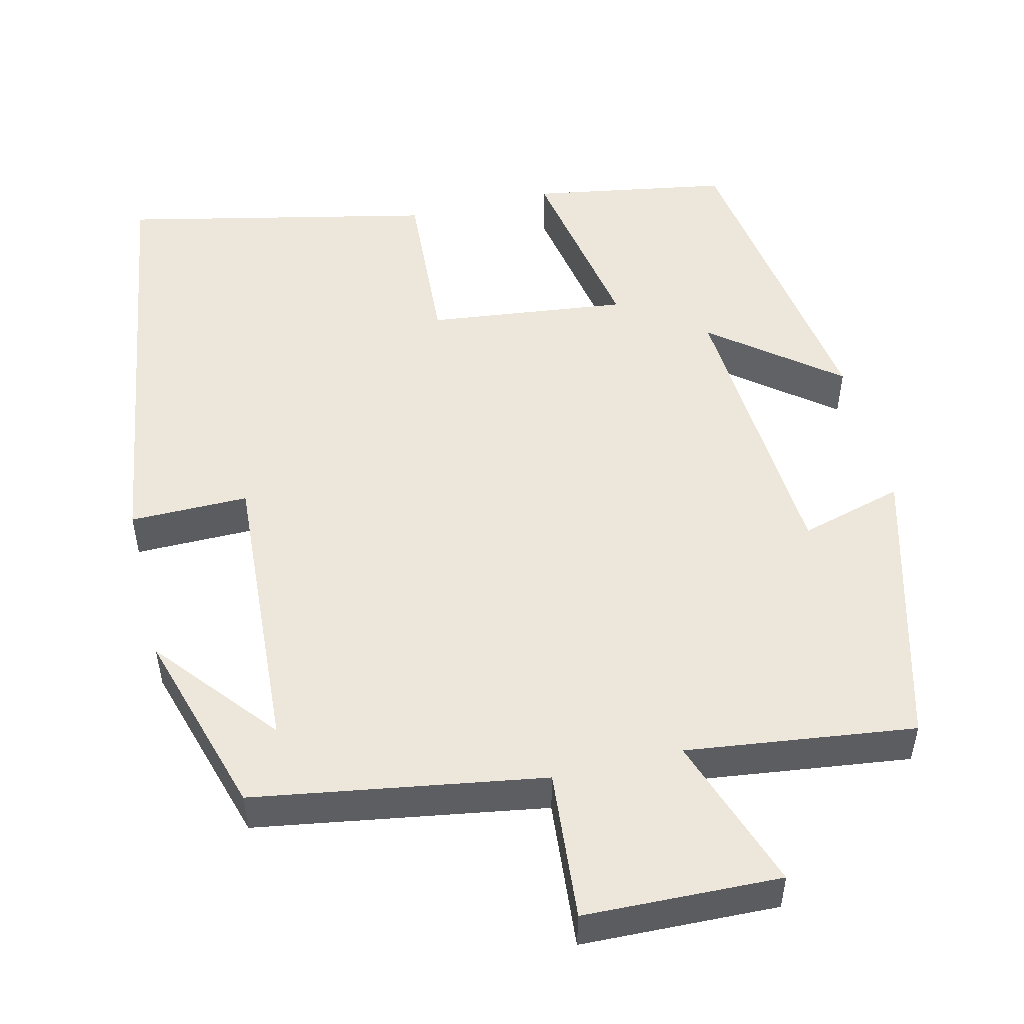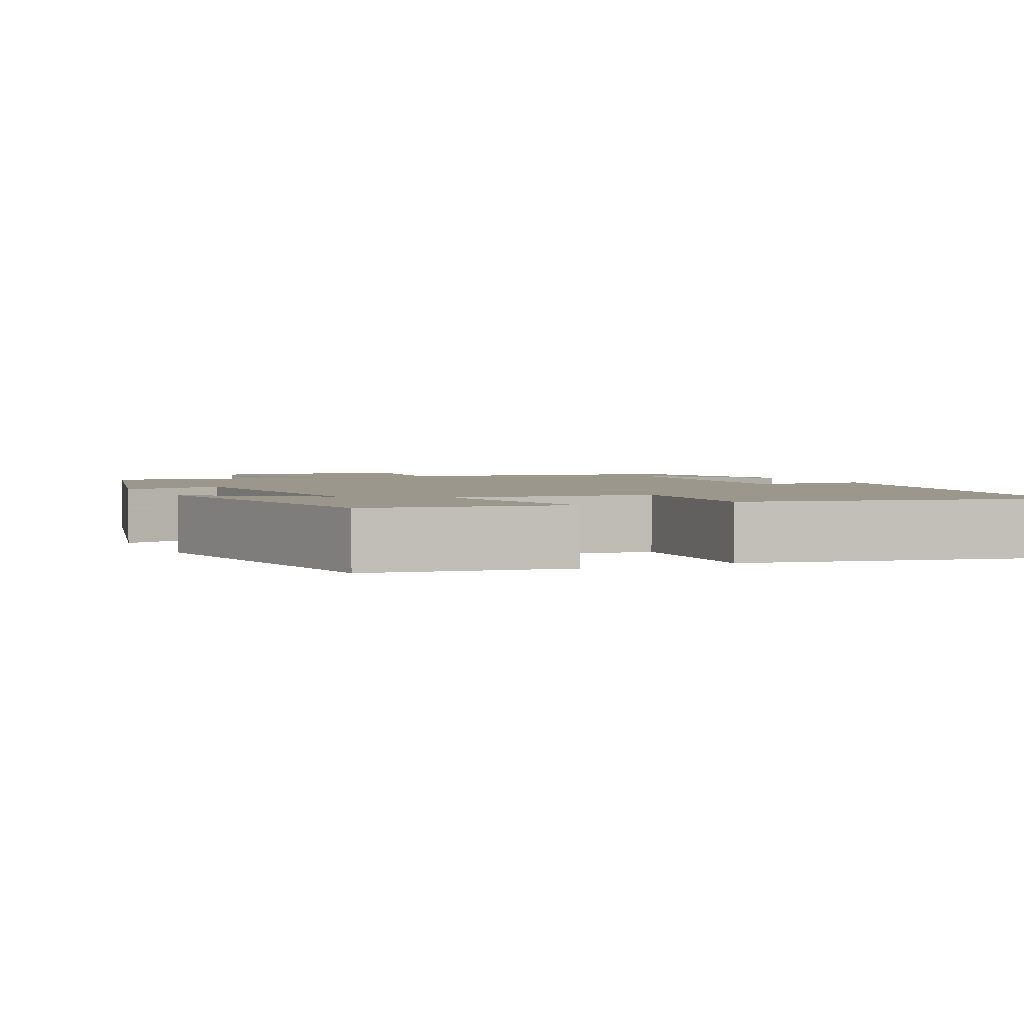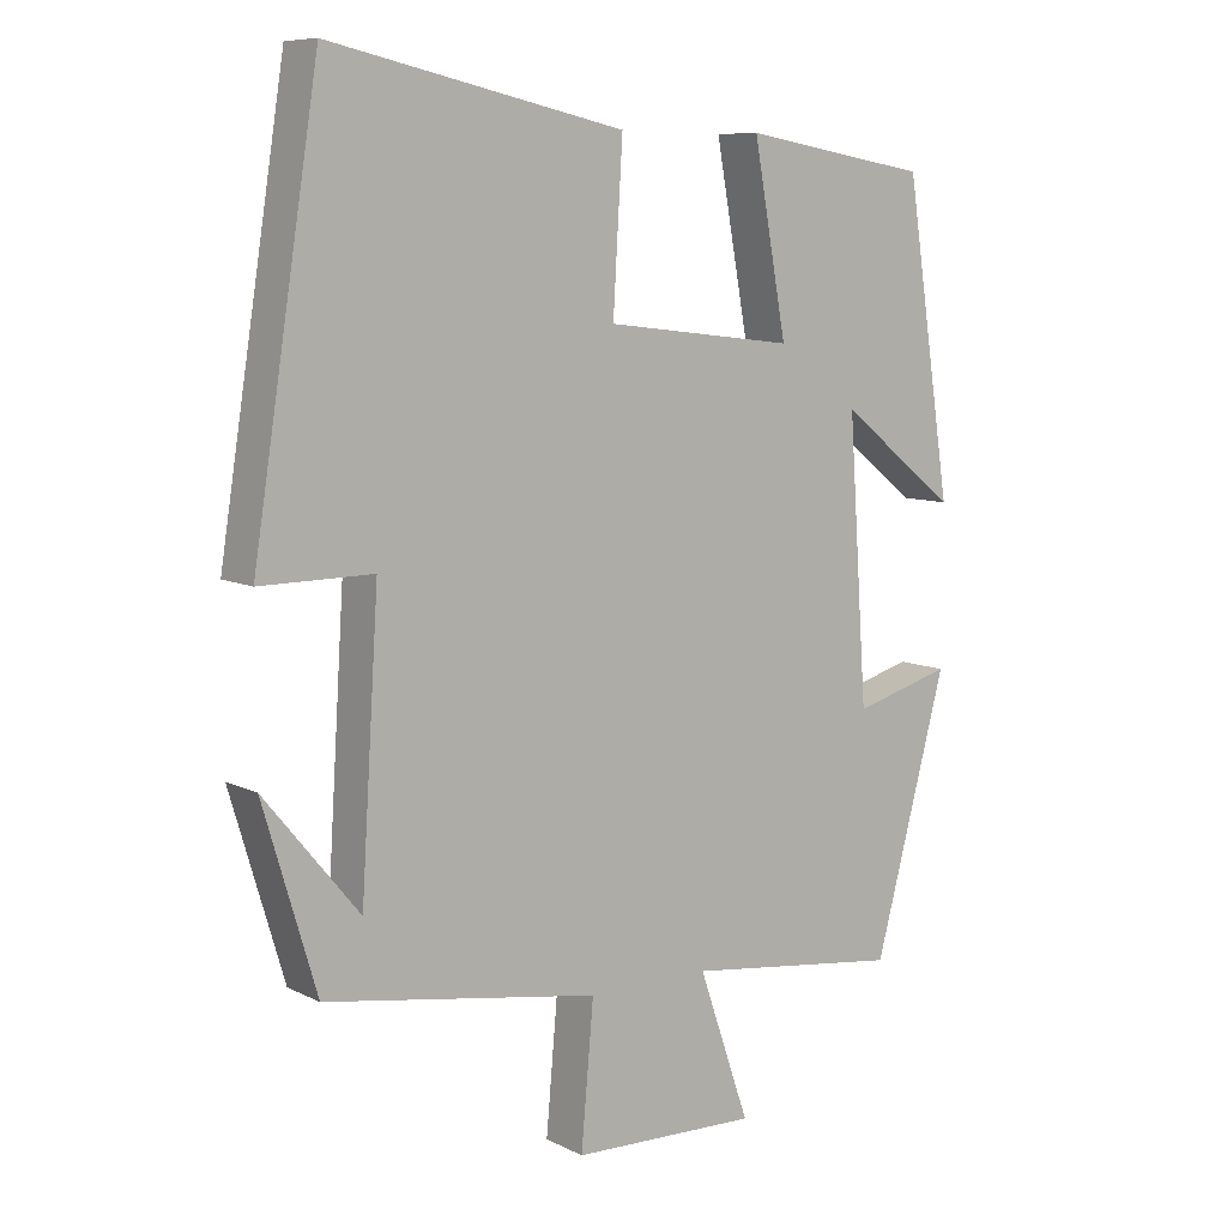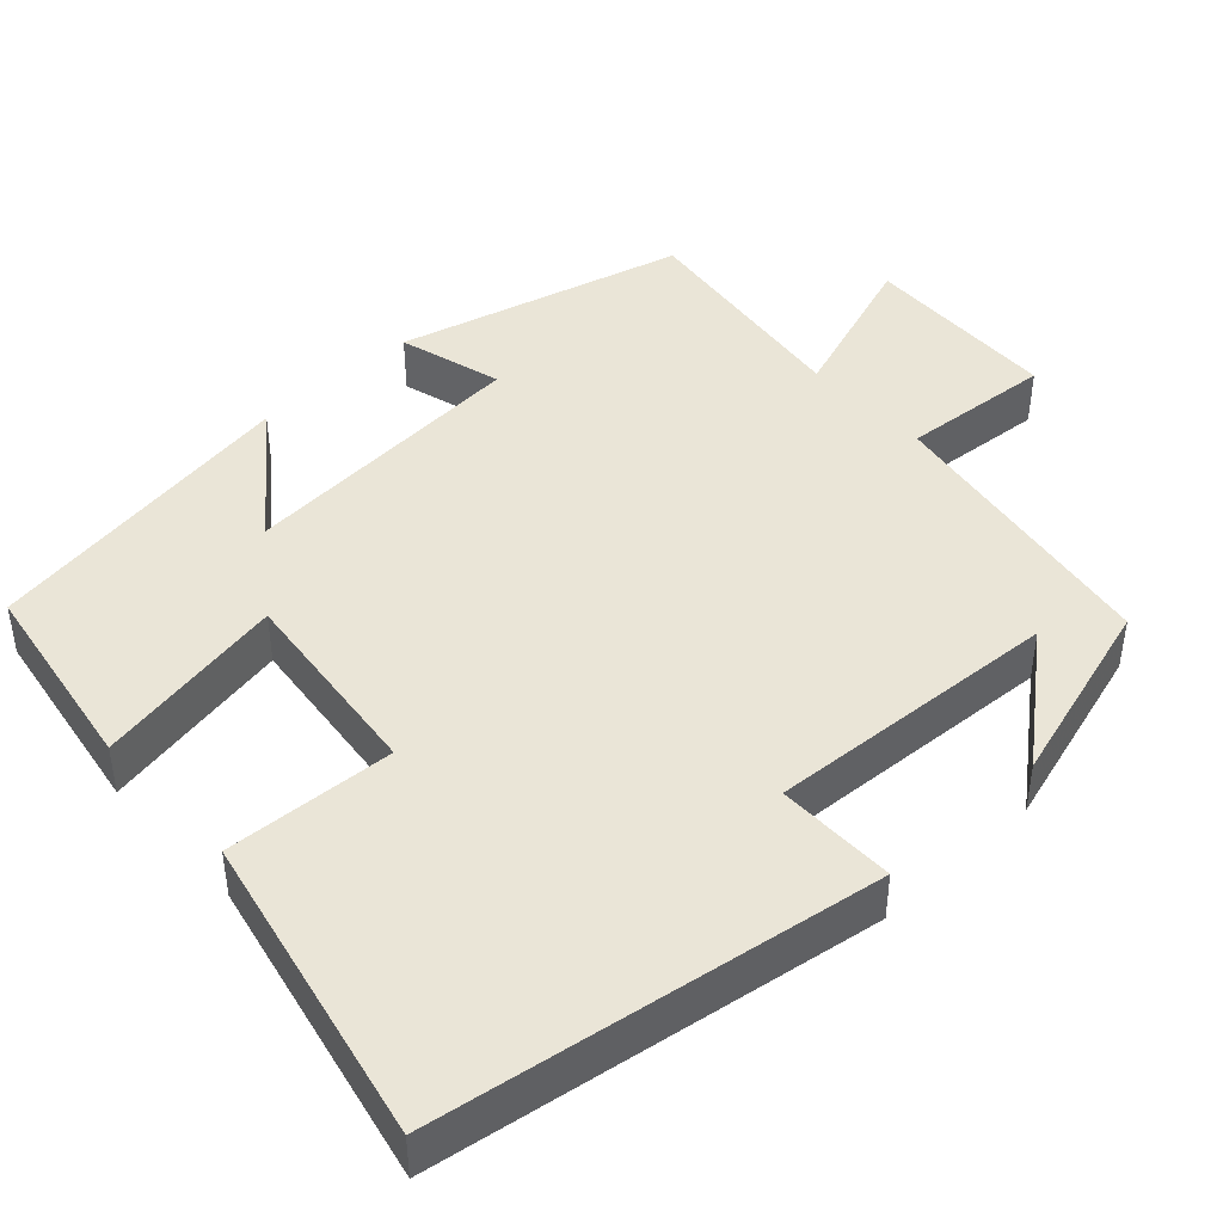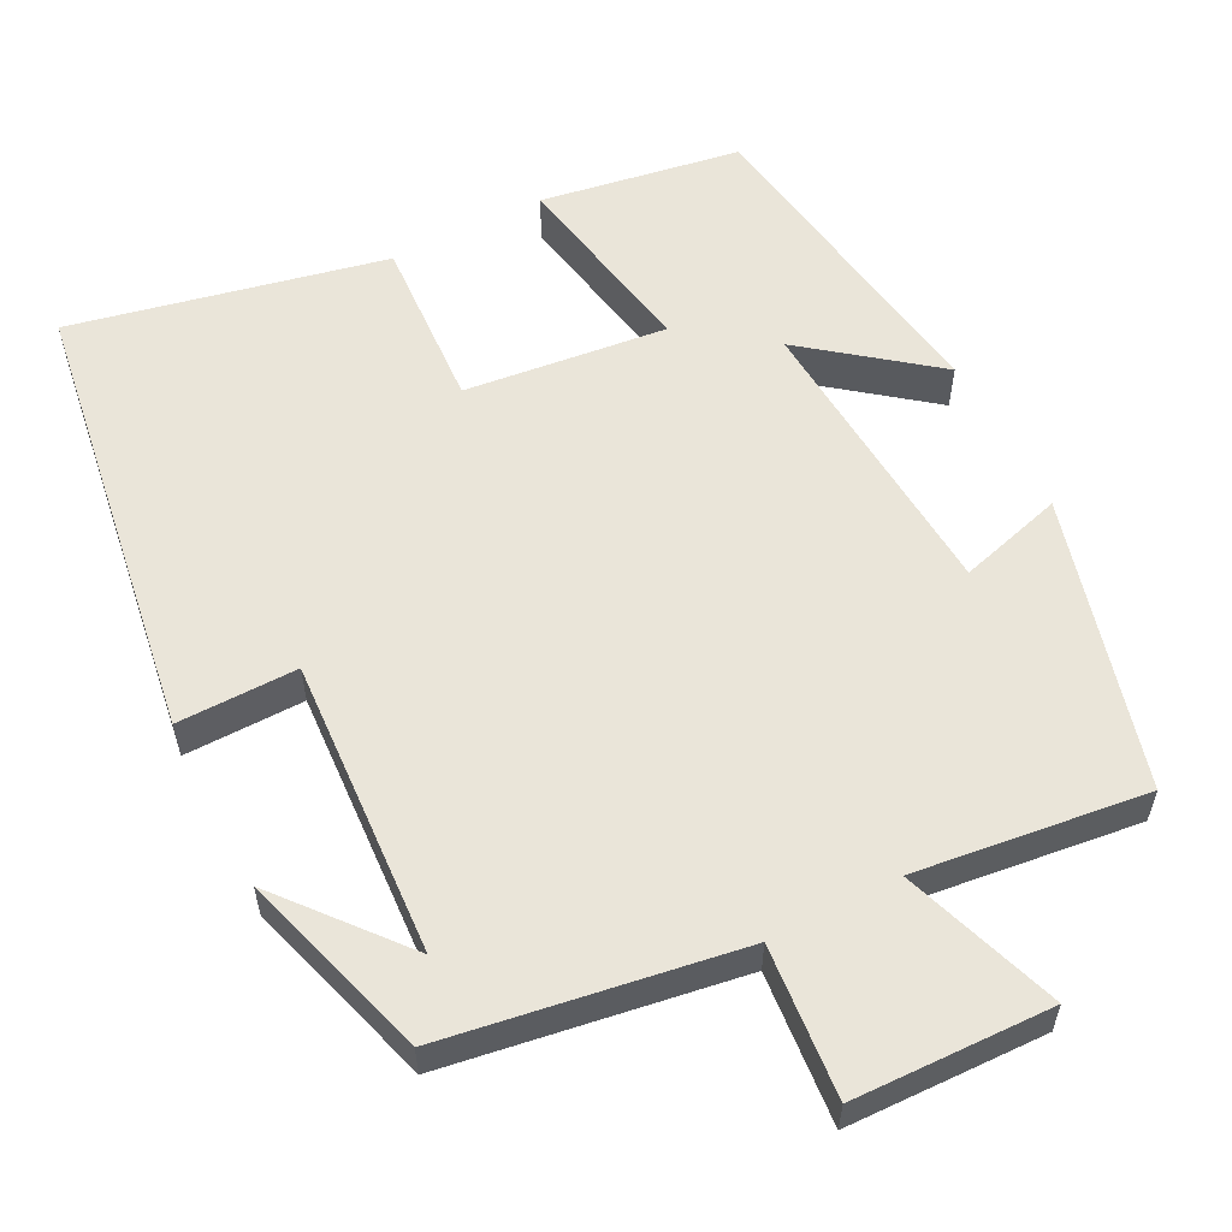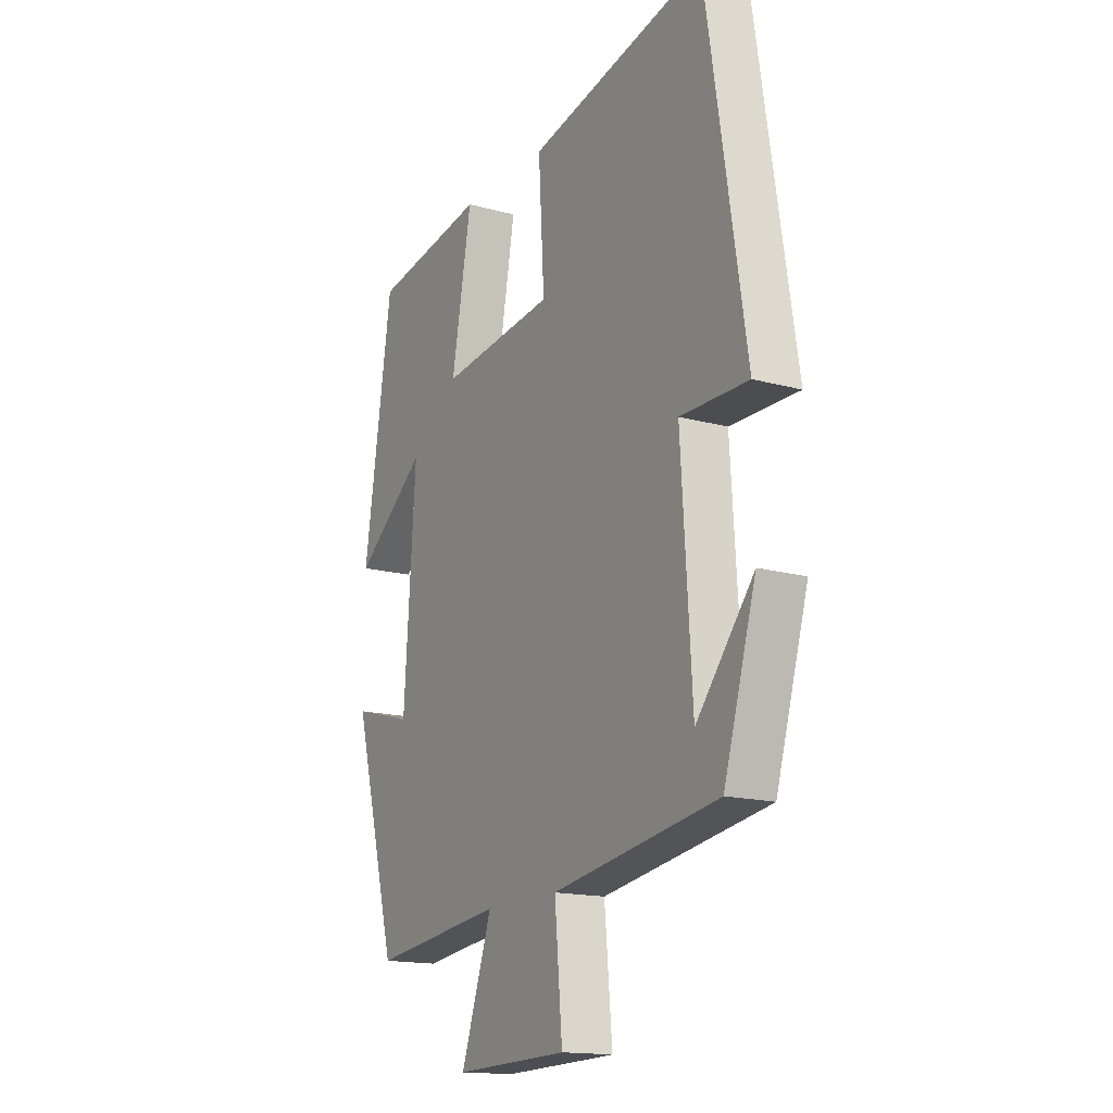
<metadata>
{"format":"obj","ext":"obj","renderer":"f3d","projection":"perspective","resolution":1024,"background":"white","views":[{"elev":51.1,"azim":166.4,"up":"+Y"},{"elev":2.7,"azim":-25.6,"up":"+Y"},{"elev":8.6,"azim":142.6,"up":"+Z"},{"elev":44.0,"azim":47.1,"up":"+Y"},{"elev":57.8,"azim":152.6,"up":"+Y"},{"elev":-15.9,"azim":60.1,"up":"+Z"}]}
</metadata>
<code>
v -0.437 0.07 0.457
v -0.184 0.07 0.5
v -0.229 0.07 0.253
v 0.027 0.07 0.283
v 0.014 0.07 0.5
v 0.411 0.07 0.587
v 0.5 0.07 0.022
v 0.348 0.07 0.023
v 0.372 0.07 -0.353
v 0.5 0.07 -0.198
v 0.428 0.07 -0.44
v 0.057 0.07 -0.5
v 0.074 0.07 -0.692
v -0.178 0.07 -0.7
v -0.109 0.07 -0.5
v -0.402 0.07 -0.537
v -0.5 0.07 -0.17
v -0.367 0.07 -0.207
v -0.341 0.07 0.169
v -0.5 0.07 0.044
v -0.437 0 0.457
v -0.184 0 0.5
v -0.229 0 0.253
v 0.027 0 0.283
v 0.014 0 0.5
v 0.411 0 0.587
v 0.5 0 0.022
v 0.348 0 0.023
v 0.372 0 -0.353
v 0.5 0 -0.198
v 0.428 0 -0.44
v 0.057 0 -0.5
v 0.074 0 -0.692
v -0.178 0 -0.7
v -0.109 0 -0.5
v -0.402 0 -0.537
v -0.5 0 -0.17
v -0.367 0 -0.207
v -0.341 0 0.169
v -0.5 0 0.044
f 19 20 1 2
f 18 19 2 3
f 15 16 17 18
f 15 18 3 4
f 12 13 14 15
f 12 15 4
f 9 10 11
f 9 11 12
f 8 9 12 4
f 6 7 8
f 5 6 8
f 4 5 8
f 22 21 40 39
f 23 22 39 38
f 38 37 36 35
f 24 23 38 35
f 35 34 33 32
f 24 35 32
f 31 30 29
f 32 31 29
f 24 32 29 28
f 28 27 26
f 28 26 25
f 28 25 24
f 1 21 22 2
f 2 22 23 3
f 3 23 24 4
f 4 24 25 5
f 5 25 26 6
f 6 26 27 7
f 7 27 28 8
f 8 28 29 9
f 9 29 30 10
f 10 30 31 11
f 11 31 32 12
f 12 32 33 13
f 13 33 34 14
f 14 34 35 15
f 15 35 36 16
f 16 36 37 17
f 17 37 38 18
f 18 38 39 19
f 19 39 40 20
f 20 40 21 1

</code>
